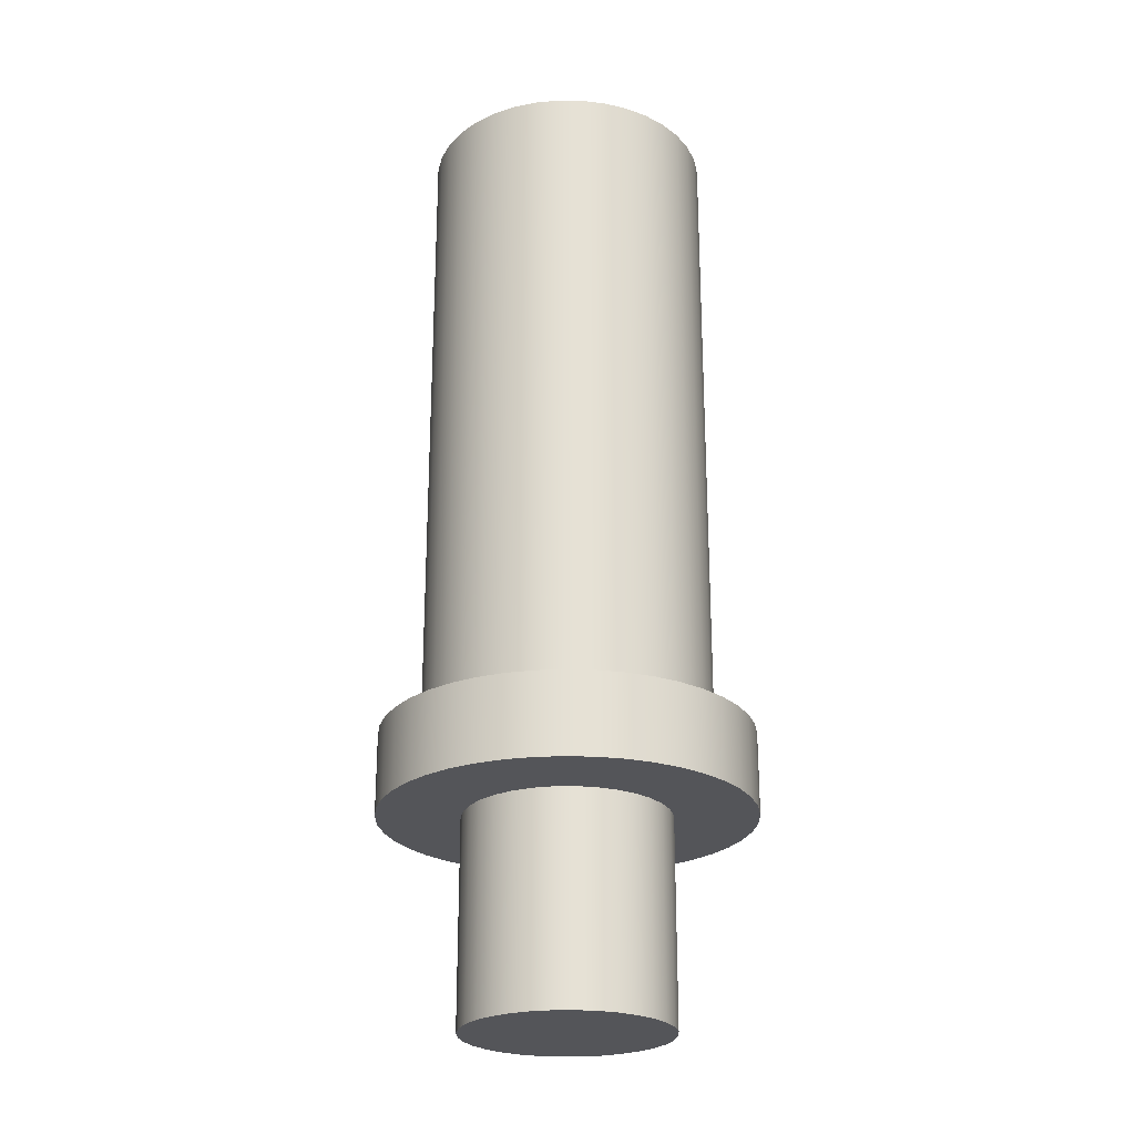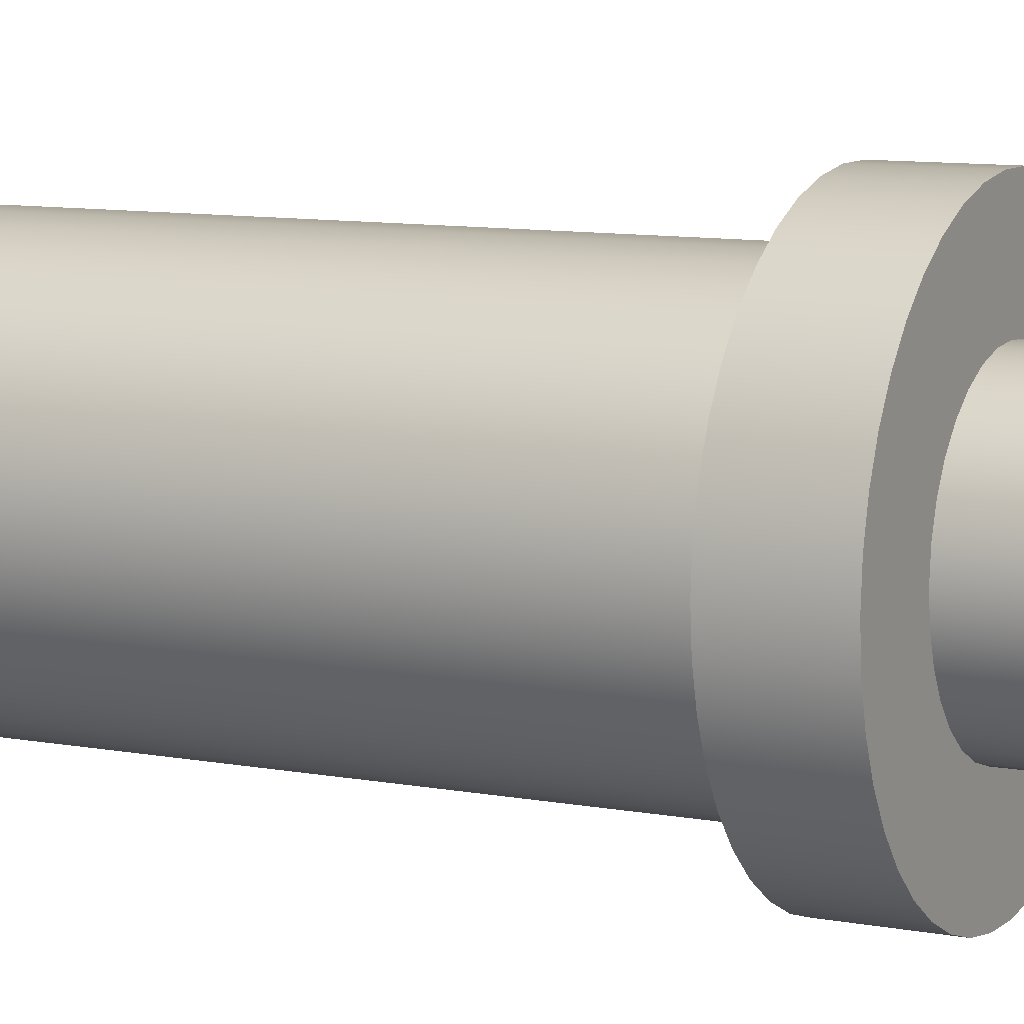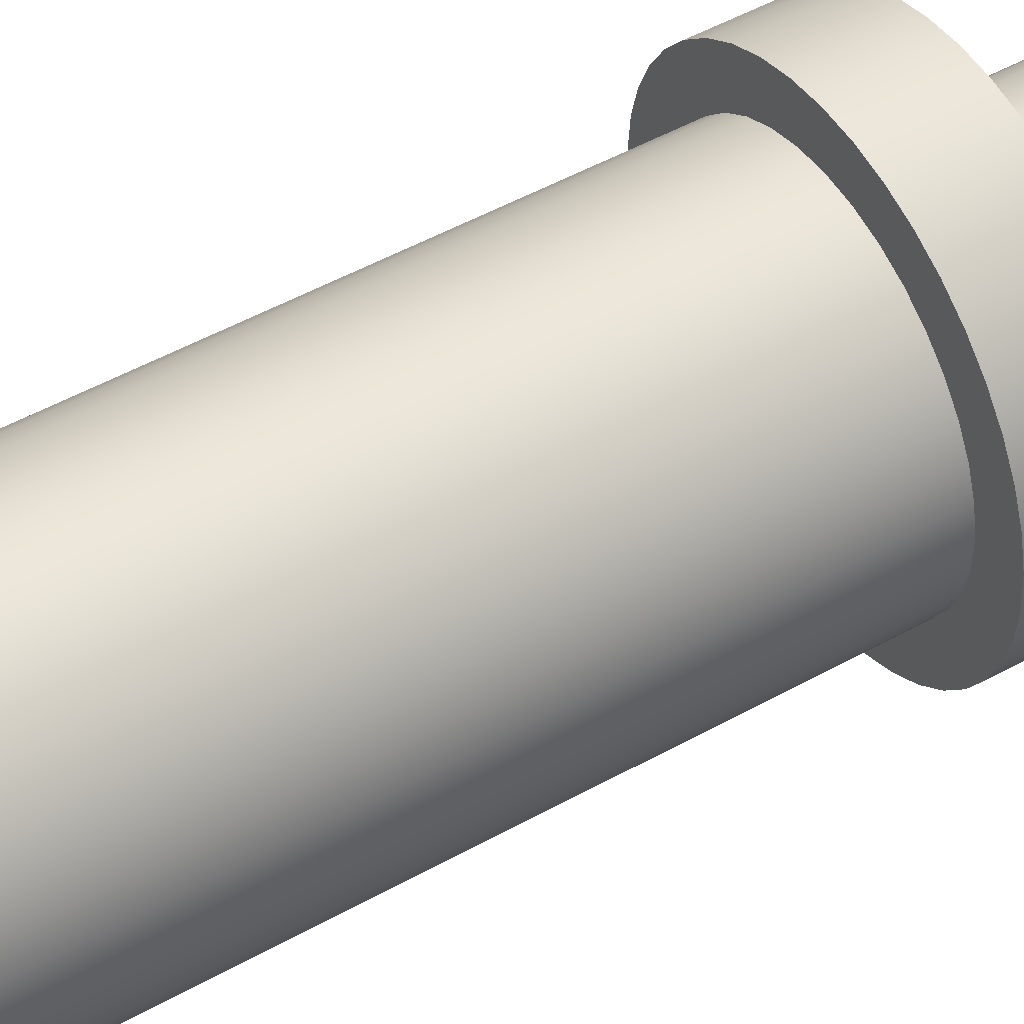
<metadata>
{"format":"obj","ext":"obj","renderer":"f3d","projection":"perspective","resolution":1024,"background":"white","views":[{"elev":-24.6,"azim":176.4,"up":"+Z"},{"elev":9.2,"azim":117.2,"up":"+Y"},{"elev":51.6,"azim":59.0,"up":"+Y"}]}
</metadata>
<code>
v 0.5 -6.123e-17 -1
v 0.4904 0.09755 -1
v 0.4619 0.1913 -1
v 0.4157 0.2778 -1
v 0.3536 0.3536 -1
v 0.2778 0.4157 -1
v 0.1913 0.4619 -1
v 0.09755 0.4904 -1
v -3.062e-17 0.5 -1
v -0.09755 0.4904 -1
v -0.1913 0.4619 -1
v -0.2778 0.4157 -1
v -0.3536 0.3536 -1
v -0.4157 0.2778 -1
v -0.4619 0.1913 -1
v -0.4904 0.09755 -1
v -0.5 0 -1
v -0.4904 -0.09755 -1
v -0.4619 -0.1913 -1
v -0.4157 -0.2778 -1
v -0.3536 -0.3536 -1
v -0.2778 -0.4157 -1
v -0.1913 -0.4619 -1
v -0.09755 -0.4904 -1
v -3.062e-17 -0.5 -1
v 0.09755 -0.4904 -1
v 0.1913 -0.4619 -1
v 0.2778 -0.4157 -1
v 0.3536 -0.3536 -1
v 0.4157 -0.2778 -1
v 0.4619 -0.1913 -1
v 0.4904 -0.09755 -1
v 0.5 -6.123e-17 0
v 0.4904 -0.09755 0
v 0.4619 -0.1913 0
v 0.4157 -0.2778 0
v 0.3536 -0.3536 0
v 0.2778 -0.4157 0
v 0.1913 -0.4619 0
v 0.09755 -0.4904 0
v -3.062e-17 -0.5 0
v -0.09755 -0.4904 0
v -0.1913 -0.4619 0
v -0.2778 -0.4157 0
v -0.3536 -0.3536 0
v -0.4157 -0.2778 0
v -0.4619 -0.1913 0
v -0.4904 -0.09755 0
v -0.5 0 0
v -0.4904 0.09755 0
v -0.4619 0.1913 0
v -0.4157 0.2778 0
v -0.3536 0.3536 0
v -0.2778 0.4157 0
v -0.1913 0.4619 0
v -0.09755 0.4904 0
v -3.062e-17 0.5 0
v 0.09755 0.4904 0
v 0.1913 0.4619 0
v 0.2778 0.4157 0
v 0.3536 0.3536 0
v 0.4157 0.2778 0
v 0.4619 0.1913 0
v 0.4904 0.09755 0
v 0.5 -6.123e-17 0
v 0.5 -6.123e-17 -1
v 0.5 -6.123e-17 -1
v 0.4904 -0.09755 -1
v 0.4619 -0.1913 -1
v 0.4157 -0.2778 -1
v 0.3536 -0.3536 -1
v 0.2778 -0.4157 -1
v 0.1913 -0.4619 -1
v 0.09755 -0.4904 -1
v -3.062e-17 -0.5 -1
v -0.09755 -0.4904 -1
v -0.1913 -0.4619 -1
v -0.2778 -0.4157 -1
v -0.3536 -0.3536 -1
v -0.4157 -0.2778 -1
v -0.4619 -0.1913 -1
v -0.4904 -0.09755 -1
v -0.5 0 -1
v -0.4904 0.09755 -1
v -0.4619 0.1913 -1
v -0.4157 0.2778 -1
v -0.3536 0.3536 -1
v -0.2778 0.4157 -1
v -0.1913 0.4619 -1
v -0.09755 0.4904 -1
v -3.062e-17 0.5 -1
v 0.09755 0.4904 -1
v 0.1913 0.4619 -1
v 0.2778 0.4157 -1
v 0.3536 0.3536 -1
v 0.4157 0.2778 -1
v 0.4619 0.1913 -1
v 0.4904 0.09755 -1
v -0.7 -8.573e-17 3.6
v -0.6899 0.1183 3.6
v -0.66 0.2332 3.6
v -0.6111 0.3414 3.6
v -0.5446 0.4398 3.6
v -0.4625 0.5255 3.6
v -0.367 0.5961 3.6
v -0.261 0.6495 3.6
v -0.1475 0.6843 3.6
v -0.02971 0.6994 3.6
v 0.08891 0.6943 3.6
v 0.205 0.6693 3.6
v 0.3151 0.625 3.6
v 0.4162 0.5628 3.6
v 0.5054 0.4844 3.6
v 0.58 0.392 3.6
v 0.6379 0.2883 3.6
v 0.6774 0.1764 3.6
v 0.6975 0.05936 3.6
v 0.6975 -0.05936 3.6
v 0.6774 -0.1764 3.6
v 0.6379 -0.2883 3.6
v 0.58 -0.392 3.6
v 0.5054 -0.4844 3.6
v 0.4162 -0.5628 3.6
v 0.3151 -0.625 3.6
v 0.205 -0.6693 3.6
v 0.08891 -0.6943 3.6
v -0.02971 -0.6994 3.6
v -0.1475 -0.6843 3.6
v -0.261 -0.6495 3.6
v -0.367 -0.5961 3.6
v -0.4625 -0.5255 3.6
v -0.5446 -0.4398 3.6
v -0.6111 -0.3414 3.6
v -0.66 -0.2332 3.6
v -0.6899 -0.1183 3.6
v -0.7 -8.573e-17 0.4
v -0.6899 -0.1183 0.4
v -0.66 -0.2332 0.4
v -0.6111 -0.3414 0.4
v -0.5446 -0.4398 0.4
v -0.4625 -0.5255 0.4
v -0.367 -0.5961 0.4
v -0.261 -0.6495 0.4
v -0.1475 -0.6843 0.4
v -0.02971 -0.6994 0.4
v 0.08891 -0.6943 0.4
v 0.205 -0.6693 0.4
v 0.3151 -0.625 0.4
v 0.4162 -0.5628 0.4
v 0.5054 -0.4844 0.4
v 0.58 -0.392 0.4
v 0.6379 -0.2883 0.4
v 0.6774 -0.1764 0.4
v 0.6975 -0.05936 0.4
v 0.6975 0.05936 0.4
v 0.6774 0.1764 0.4
v 0.6379 0.2883 0.4
v 0.58 0.392 0.4
v 0.5054 0.4844 0.4
v 0.4162 0.5628 0.4
v 0.3151 0.625 0.4
v 0.205 0.6693 0.4
v 0.08891 0.6943 0.4
v -0.02971 0.6994 0.4
v -0.1475 0.6843 0.4
v -0.261 0.6495 0.4
v -0.367 0.5961 0.4
v -0.4625 0.5255 0.4
v -0.5446 0.4398 0.4
v -0.6111 0.3414 0.4
v -0.66 0.2332 0.4
v -0.6899 0.1183 0.4
v -0.7 -8.573e-17 0.4
v -0.7 -8.573e-17 3.6
v -0.7 -8.573e-17 3.6
v -0.6899 -0.1183 3.6
v -0.66 -0.2332 3.6
v -0.6111 -0.3414 3.6
v -0.5446 -0.4398 3.6
v -0.4625 -0.5255 3.6
v -0.367 -0.5961 3.6
v -0.261 -0.6495 3.6
v -0.1475 -0.6843 3.6
v -0.02971 -0.6994 3.6
v 0.08891 -0.6943 3.6
v 0.205 -0.6693 3.6
v 0.3151 -0.625 3.6
v 0.4162 -0.5628 3.6
v 0.5054 -0.4844 3.6
v 0.58 -0.392 3.6
v 0.6379 -0.2883 3.6
v 0.6774 -0.1764 3.6
v 0.6975 -0.05936 3.6
v 0.6975 0.05936 3.6
v 0.6774 0.1764 3.6
v 0.6379 0.2883 3.6
v 0.58 0.392 3.6
v 0.5054 0.4844 3.6
v 0.4162 0.5628 3.6
v 0.3151 0.625 3.6
v 0.205 0.6693 3.6
v 0.08891 0.6943 3.6
v -0.02971 0.6994 3.6
v -0.1475 0.6843 3.6
v -0.261 0.6495 3.6
v -0.367 0.5961 3.6
v -0.4625 0.5255 3.6
v -0.5446 0.4398 3.6
v -0.6111 0.3414 3.6
v -0.66 0.2332 3.6
v -0.6899 0.1183 3.6
v -0.9 -1.102e-16 0.4
v -0.8899 0.1341 0.4
v -0.86 0.2653 0.4
v -0.8109 0.3905 0.4
v -0.7436 0.507 0.4
v -0.6597 0.6122 0.4
v -0.5611 0.7036 0.4
v -0.45 0.7794 0.4
v -0.3288 0.8378 0.4
v -0.2003 0.8774 0.4
v -0.06726 0.8975 0.4
v 0.06726 0.8975 0.4
v 0.2003 0.8774 0.4
v 0.3288 0.8378 0.4
v 0.45 0.7794 0.4
v 0.5611 0.7036 0.4
v 0.6597 0.6122 0.4
v 0.7436 0.507 0.4
v 0.8109 0.3905 0.4
v 0.86 0.2653 0.4
v 0.8899 0.1341 0.4
v 0.9 0 0.4
v 0.8899 -0.1341 0.4
v 0.86 -0.2653 0.4
v 0.8109 -0.3905 0.4
v 0.7436 -0.507 0.4
v 0.6597 -0.6122 0.4
v 0.5611 -0.7036 0.4
v 0.45 -0.7794 0.4
v 0.3288 -0.8378 0.4
v 0.2003 -0.8774 0.4
v 0.06726 -0.8975 0.4
v -0.06726 -0.8975 0.4
v -0.2003 -0.8774 0.4
v -0.3288 -0.8378 0.4
v -0.45 -0.7794 0.4
v -0.5611 -0.7036 0.4
v -0.6597 -0.6122 0.4
v -0.7436 -0.507 0.4
v -0.8109 -0.3905 0.4
v -0.86 -0.2653 0.4
v -0.8899 -0.1341 0.4
v -0.9 -1.102e-16 0
v -0.8899 -0.1341 0
v -0.86 -0.2653 0
v -0.8109 -0.3905 0
v -0.7436 -0.507 0
v -0.6597 -0.6122 0
v -0.5611 -0.7036 0
v -0.45 -0.7794 0
v -0.3288 -0.8378 0
v -0.2003 -0.8774 0
v -0.06726 -0.8975 0
v 0.06726 -0.8975 0
v 0.2003 -0.8774 0
v 0.3288 -0.8378 0
v 0.45 -0.7794 0
v 0.5611 -0.7036 0
v 0.6597 -0.6122 0
v 0.7436 -0.507 0
v 0.8109 -0.3905 0
v 0.86 -0.2653 0
v 0.8899 -0.1341 0
v 0.9 0 0
v 0.8899 0.1341 0
v 0.86 0.2653 0
v 0.8109 0.3905 0
v 0.7436 0.507 0
v 0.6597 0.6122 0
v 0.5611 0.7036 0
v 0.45 0.7794 0
v 0.3288 0.8378 0
v 0.2003 0.8774 0
v 0.06726 0.8975 0
v -0.06726 0.8975 0
v -0.2003 0.8774 0
v -0.3288 0.8378 0
v -0.45 0.7794 0
v -0.5611 0.7036 0
v -0.6597 0.6122 0
v -0.7436 0.507 0
v -0.8109 0.3905 0
v -0.86 0.2653 0
v -0.8899 0.1341 0
v -0.9 -1.102e-16 0
v -0.9 -1.102e-16 0.4
v -0.7 -8.573e-17 0.4
v -0.6899 0.1183 0.4
v -0.66 0.2332 0.4
v -0.6111 0.3414 0.4
v -0.5446 0.4398 0.4
v -0.4625 0.5255 0.4
v -0.367 0.5961 0.4
v -0.261 0.6495 0.4
v -0.1475 0.6843 0.4
v -0.02971 0.6994 0.4
v 0.08891 0.6943 0.4
v 0.205 0.6693 0.4
v 0.3151 0.625 0.4
v 0.4162 0.5628 0.4
v 0.5054 0.4844 0.4
v 0.58 0.392 0.4
v 0.6379 0.2883 0.4
v 0.6774 0.1764 0.4
v 0.6975 0.05936 0.4
v 0.6975 -0.05936 0.4
v 0.6774 -0.1764 0.4
v 0.6379 -0.2883 0.4
v 0.58 -0.392 0.4
v 0.5054 -0.4844 0.4
v 0.4162 -0.5628 0.4
v 0.3151 -0.625 0.4
v 0.205 -0.6693 0.4
v 0.08891 -0.6943 0.4
v -0.02971 -0.6994 0.4
v -0.1475 -0.6843 0.4
v -0.261 -0.6495 0.4
v -0.367 -0.5961 0.4
v -0.4625 -0.5255 0.4
v -0.5446 -0.4398 0.4
v -0.6111 -0.3414 0.4
v -0.66 -0.2332 0.4
v -0.6899 -0.1183 0.4
v -0.9 -1.102e-16 0.4
v -0.8899 -0.1341 0.4
v -0.86 -0.2653 0.4
v -0.8109 -0.3905 0.4
v -0.7436 -0.507 0.4
v -0.6597 -0.6122 0.4
v -0.5611 -0.7036 0.4
v -0.45 -0.7794 0.4
v -0.3288 -0.8378 0.4
v -0.2003 -0.8774 0.4
v -0.06726 -0.8975 0.4
v 0.06726 -0.8975 0.4
v 0.2003 -0.8774 0.4
v 0.3288 -0.8378 0.4
v 0.45 -0.7794 0.4
v 0.5611 -0.7036 0.4
v 0.6597 -0.6122 0.4
v 0.7436 -0.507 0.4
v 0.8109 -0.3905 0.4
v 0.86 -0.2653 0.4
v 0.8899 -0.1341 0.4
v 0.9 0 0.4
v 0.8899 0.1341 0.4
v 0.86 0.2653 0.4
v 0.8109 0.3905 0.4
v 0.7436 0.507 0.4
v 0.6597 0.6122 0.4
v 0.5611 0.7036 0.4
v 0.45 0.7794 0.4
v 0.3288 0.8378 0.4
v 0.2003 0.8774 0.4
v 0.06726 0.8975 0.4
v -0.06726 0.8975 0.4
v -0.2003 0.8774 0.4
v -0.3288 0.8378 0.4
v -0.45 0.7794 0.4
v -0.5611 0.7036 0.4
v -0.6597 0.6122 0.4
v -0.7436 0.507 0.4
v -0.8109 0.3905 0.4
v -0.86 0.2653 0.4
v -0.8899 0.1341 0.4
v 0.5 -6.123e-17 0
v 0.4904 0.09755 0
v 0.4619 0.1913 0
v 0.4157 0.2778 0
v 0.3536 0.3536 0
v 0.2778 0.4157 0
v 0.1913 0.4619 0
v 0.09755 0.4904 0
v -3.062e-17 0.5 0
v -0.09755 0.4904 0
v -0.1913 0.4619 0
v -0.2778 0.4157 0
v -0.3536 0.3536 0
v -0.4157 0.2778 0
v -0.4619 0.1913 0
v -0.4904 0.09755 0
v -0.5 0 0
v -0.4904 -0.09755 0
v -0.4619 -0.1913 0
v -0.4157 -0.2778 0
v -0.3536 -0.3536 0
v -0.2778 -0.4157 0
v -0.1913 -0.4619 0
v -0.09755 -0.4904 0
v -3.062e-17 -0.5 0
v 0.09755 -0.4904 0
v 0.1913 -0.4619 0
v 0.2778 -0.4157 0
v 0.3536 -0.3536 0
v 0.4157 -0.2778 0
v 0.4619 -0.1913 0
v 0.4904 -0.09755 0
v -0.9 -1.102e-16 0
v -0.8899 0.1341 0
v -0.86 0.2653 0
v -0.8109 0.3905 0
v -0.7436 0.507 0
v -0.6597 0.6122 0
v -0.5611 0.7036 0
v -0.45 0.7794 0
v -0.3288 0.8378 0
v -0.2003 0.8774 0
v -0.06726 0.8975 0
v 0.06726 0.8975 0
v 0.2003 0.8774 0
v 0.3288 0.8378 0
v 0.45 0.7794 0
v 0.5611 0.7036 0
v 0.6597 0.6122 0
v 0.7436 0.507 0
v 0.8109 0.3905 0
v 0.86 0.2653 0
v 0.8899 0.1341 0
v 0.9 0 0
v 0.8899 -0.1341 0
v 0.86 -0.2653 0
v 0.8109 -0.3905 0
v 0.7436 -0.507 0
v 0.6597 -0.6122 0
v 0.5611 -0.7036 0
v 0.45 -0.7794 0
v 0.3288 -0.8378 0
v 0.2003 -0.8774 0
v 0.06726 -0.8975 0
v -0.06726 -0.8975 0
v -0.2003 -0.8774 0
v -0.3288 -0.8378 0
v -0.45 -0.7794 0
v -0.5611 -0.7036 0
v -0.6597 -0.6122 0
v -0.7436 -0.507 0
v -0.8109 -0.3905 0
v -0.86 -0.2653 0
v -0.8899 -0.1341 0
g 788c2d58-e313-11ea-bace-54bf646e7e1f
f 2 64 1
f 1 64 65
f 66 33 32
f 32 33 34
f 32 34 35
f 2 3 64
f 64 3 63
f 63 3 4
f 63 4 62
f 62 4 5
f 62 5 61
f 61 5 6
f 61 6 60
f 60 6 7
f 60 7 59
f 59 7 8
f 59 8 58
f 58 8 9
f 58 9 57
f 57 9 10
f 57 10 56
f 56 10 11
f 56 11 55
f 55 11 12
f 55 12 54
f 54 12 13
f 54 13 53
f 53 13 14
f 53 14 52
f 52 14 15
f 52 15 51
f 51 15 16
f 51 16 50
f 50 16 17
f 50 17 49
f 49 17 18
f 49 18 48
f 48 18 19
f 48 19 47
f 47 19 20
f 47 20 46
f 46 20 21
f 46 21 45
f 45 21 22
f 45 22 44
f 44 22 23
f 44 23 43
f 43 23 24
f 43 24 42
f 42 24 25
f 42 25 41
f 41 25 26
f 41 26 40
f 40 26 27
f 40 27 39
f 39 27 28
f 39 28 38
f 38 28 29
f 38 29 37
f 37 29 30
f 37 30 36
f 36 30 31
f 36 31 35
f 35 31 32
g 788ca286-e313-11ea-a998-54bf646e7e1f
f 68 82 67
f 67 82 83
f 67 83 98
f 98 83 84
f 98 84 97
f 97 84 85
f 97 85 96
f 96 85 86
f 96 86 95
f 95 86 87
f 95 87 94
f 94 87 88
f 94 88 93
f 93 88 89
f 93 89 92
f 92 89 90
f 92 90 91
f 82 68 81
f 81 68 69
f 81 69 80
f 80 69 70
f 80 70 79
f 79 70 71
f 79 71 78
f 78 71 72
f 78 72 77
f 77 72 73
f 77 73 76
f 76 73 74
f 76 74 75
g 784b2d7e-e313-11ea-aeb1-54bf646e7e1f
f 100 172 99
f 99 172 173
f 174 136 135
f 135 136 137
f 135 137 134
f 134 137 138
f 134 138 133
f 133 138 139
f 133 139 132
f 132 139 140
f 132 140 131
f 131 140 141
f 131 141 130
f 130 141 142
f 130 142 129
f 129 142 143
f 129 143 128
f 128 143 144
f 128 144 127
f 127 144 145
f 127 145 126
f 126 145 146
f 126 146 125
f 125 146 147
f 125 147 124
f 124 147 148
f 124 148 123
f 123 148 149
f 123 149 122
f 122 149 150
f 122 150 121
f 121 150 151
f 121 151 120
f 120 151 152
f 120 152 119
f 119 152 153
f 119 153 118
f 118 153 154
f 118 154 117
f 117 154 155
f 117 155 116
f 116 155 156
f 116 156 115
f 115 156 157
f 115 157 114
f 114 157 158
f 114 158 113
f 113 158 159
f 113 159 112
f 112 159 160
f 112 160 111
f 111 160 161
f 111 161 110
f 110 161 162
f 110 162 109
f 109 162 163
f 109 163 108
f 108 163 164
f 108 164 107
f 107 164 165
f 107 165 106
f 106 165 166
f 106 166 105
f 105 166 167
f 105 167 104
f 104 167 168
f 104 168 103
f 103 168 169
f 103 169 102
f 102 169 170
f 102 170 101
f 101 170 171
f 101 171 100
f 100 171 172
g 784b548c-e313-11ea-a5cc-54bf646e7e1f
f 176 193 175
f 175 193 194
f 175 194 211
f 211 194 195
f 211 195 210
f 210 195 196
f 210 196 209
f 209 196 197
f 209 197 208
f 208 197 198
f 208 198 207
f 207 198 199
f 207 199 206
f 206 199 200
f 206 200 205
f 205 200 201
f 205 201 204
f 204 201 202
f 204 202 203
f 193 176 192
f 192 176 177
f 192 177 191
f 191 177 178
f 191 178 190
f 190 178 179
f 190 179 189
f 189 179 180
f 189 180 188
f 188 180 181
f 188 181 187
f 187 181 182
f 187 182 186
f 186 182 183
f 186 183 185
f 185 183 184
g 78159f00-e313-11ea-b490-54bf646e7e1f
f 213 295 212
f 212 295 296
f 297 254 253
f 253 254 255
f 253 255 252
f 252 255 256
f 252 256 251
f 251 256 257
f 251 257 250
f 250 257 258
f 250 258 249
f 249 258 259
f 249 259 248
f 248 259 260
f 248 260 247
f 247 260 261
f 247 261 246
f 246 261 262
f 246 262 245
f 245 262 263
f 245 263 244
f 244 263 264
f 244 264 243
f 243 264 265
f 243 265 242
f 242 265 266
f 242 266 241
f 241 266 267
f 241 267 240
f 240 267 268
f 240 268 239
f 239 268 269
f 239 269 238
f 238 269 270
f 238 270 237
f 237 270 271
f 237 271 236
f 236 271 272
f 236 272 235
f 235 272 273
f 235 273 234
f 234 273 274
f 234 274 233
f 233 274 275
f 233 275 232
f 232 275 276
f 232 276 231
f 231 276 277
f 231 277 230
f 230 277 278
f 230 278 229
f 229 278 279
f 229 279 228
f 228 279 280
f 228 280 227
f 227 280 281
f 227 281 226
f 226 281 282
f 226 282 225
f 225 282 283
f 225 283 224
f 224 283 284
f 224 284 223
f 223 284 285
f 223 285 222
f 222 285 286
f 222 286 221
f 221 286 287
f 221 287 220
f 220 287 288
f 220 288 219
f 219 288 289
f 219 289 218
f 218 289 290
f 218 290 217
f 217 290 291
f 217 291 216
f 216 291 292
f 216 292 215
f 215 292 293
f 215 293 214
f 214 293 294
f 214 294 213
f 213 294 295
g 7815c62c-e313-11ea-b679-54bf646e7e1f
f 299 376 298
f 298 376 335
f 298 335 336
f 376 299 375
f 375 299 300
f 375 300 374
f 374 300 301
f 374 301 373
f 373 301 302
f 373 302 372
f 372 302 303
f 372 303 371
f 371 303 304
f 371 304 370
f 370 304 305
f 370 305 369
f 369 305 368
f 368 305 306
f 368 306 367
f 367 306 307
f 367 307 366
f 366 307 308
f 366 308 365
f 365 308 309
f 365 309 364
f 364 309 310
f 364 310 363
f 363 310 311
f 363 311 362
f 362 311 312
f 362 312 361
f 361 312 313
f 361 313 360
f 360 313 359
f 359 313 314
f 359 314 358
f 358 314 315
f 358 315 357
f 357 315 316
f 357 316 356
f 356 316 317
f 356 317 355
f 355 317 318
f 355 318 354
f 354 318 319
f 354 319 353
f 353 319 320
f 353 320 352
f 352 320 351
f 351 320 321
f 351 321 350
f 350 321 322
f 350 322 349
f 349 322 323
f 349 323 348
f 348 323 324
f 348 324 347
f 347 324 325
f 347 325 346
f 346 325 326
f 346 326 345
f 345 326 327
f 345 327 344
f 344 327 328
f 344 328 343
f 343 328 342
f 342 328 329
f 342 329 341
f 341 329 330
f 341 330 340
f 340 330 331
f 340 331 339
f 339 331 332
f 339 332 338
f 338 332 333
f 338 333 337
f 337 333 334
f 337 334 336
f 336 334 298
g 7815ed2e-e313-11ea-8516-54bf646e7e1f
f 378 429 377
f 377 429 430
f 377 430 431
f 429 378 428
f 428 378 379
f 428 379 427
f 427 379 380
f 427 380 426
f 426 380 425
f 425 380 381
f 425 381 424
f 424 381 382
f 424 382 423
f 423 382 383
f 423 383 422
f 422 383 421
f 421 383 384
f 421 384 420
f 420 384 385
f 420 385 419
f 419 385 386
f 419 386 418
f 418 386 387
f 418 387 417
f 417 387 416
f 416 387 388
f 416 388 415
f 415 388 389
f 415 389 414
f 414 389 390
f 414 390 413
f 413 390 412
f 412 390 391
f 412 391 411
f 411 391 392
f 411 392 410
f 410 392 393
f 410 393 409
f 409 393 450
f 450 393 394
f 450 394 449
f 449 394 395
f 449 395 448
f 448 395 396
f 448 396 447
f 447 396 446
f 446 396 397
f 446 397 445
f 445 397 398
f 445 398 444
f 444 398 399
f 444 399 443
f 443 399 442
f 442 399 400
f 442 400 441
f 441 400 401
f 441 401 440
f 440 401 402
f 440 402 439
f 439 402 403
f 439 403 438
f 438 403 437
f 437 403 404
f 437 404 436
f 436 404 405
f 436 405 435
f 435 405 406
f 435 406 434
f 434 406 433
f 433 406 407
f 433 407 432
f 432 407 408
f 432 408 431
f 431 408 377

</code>
